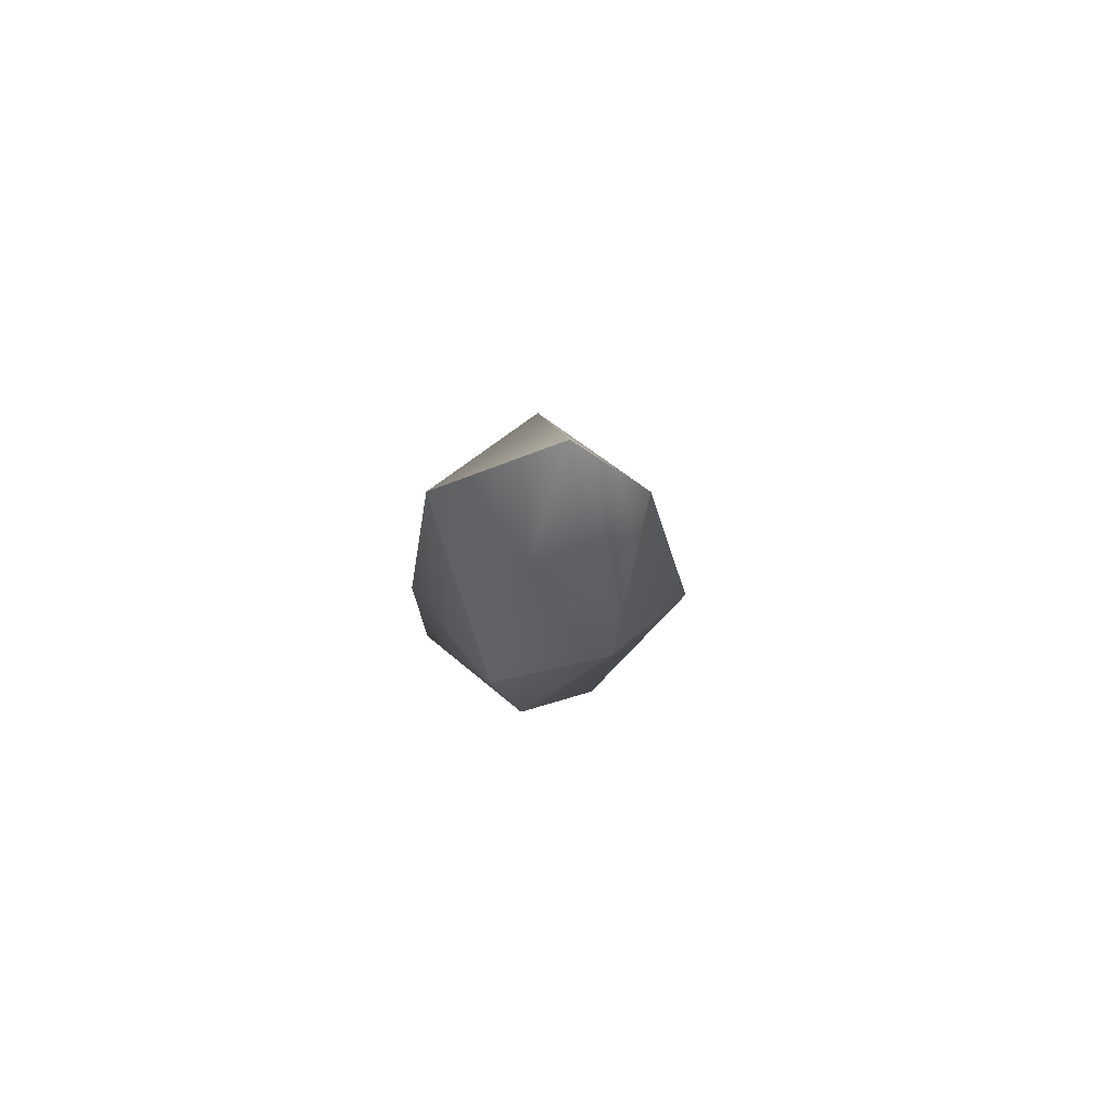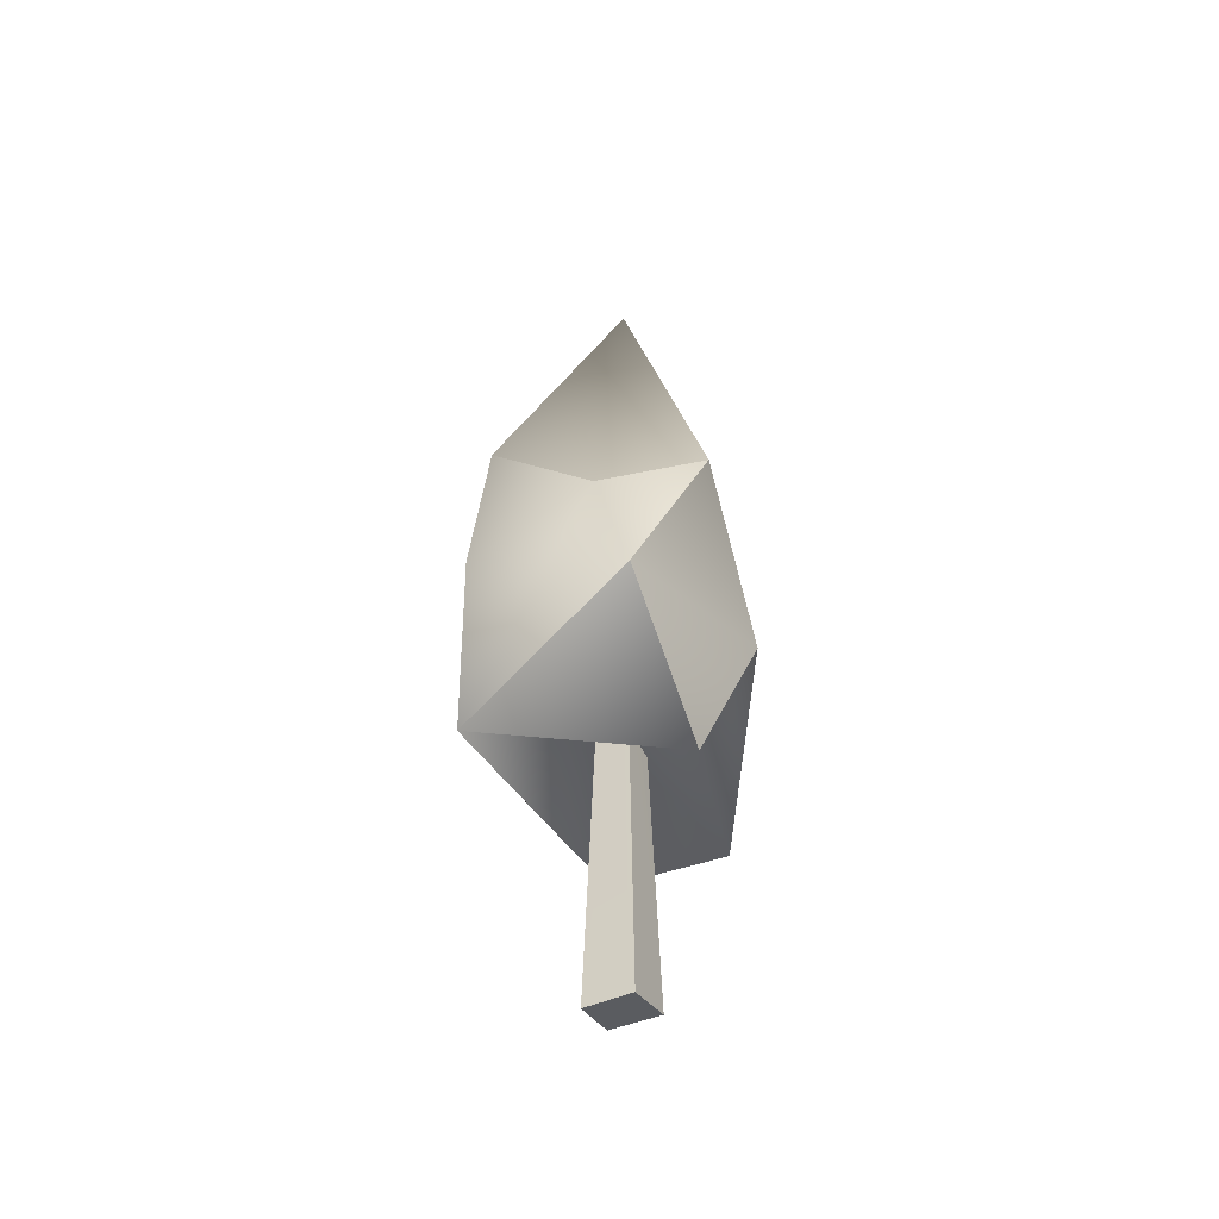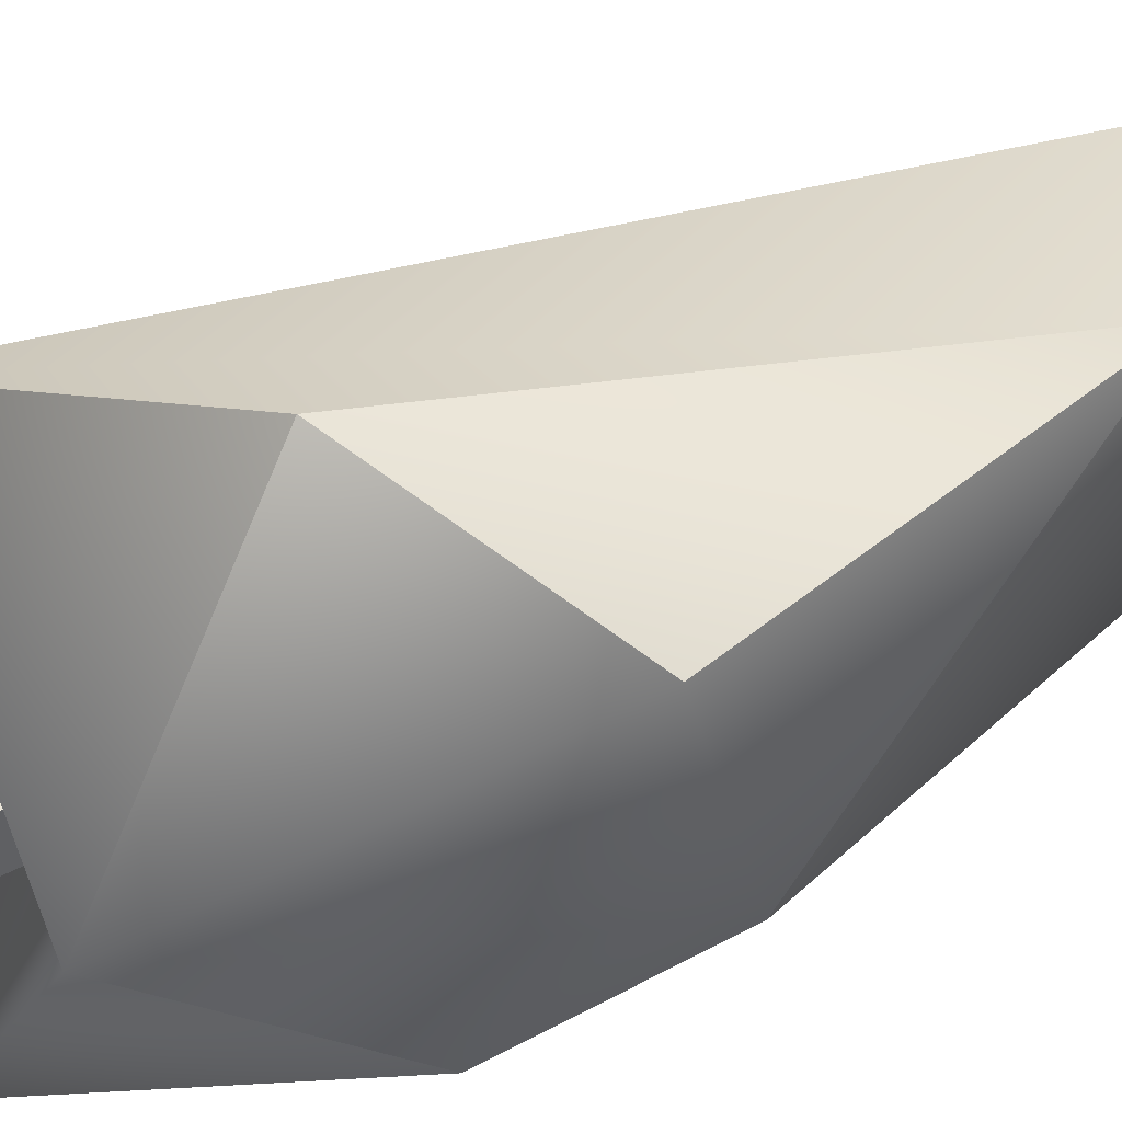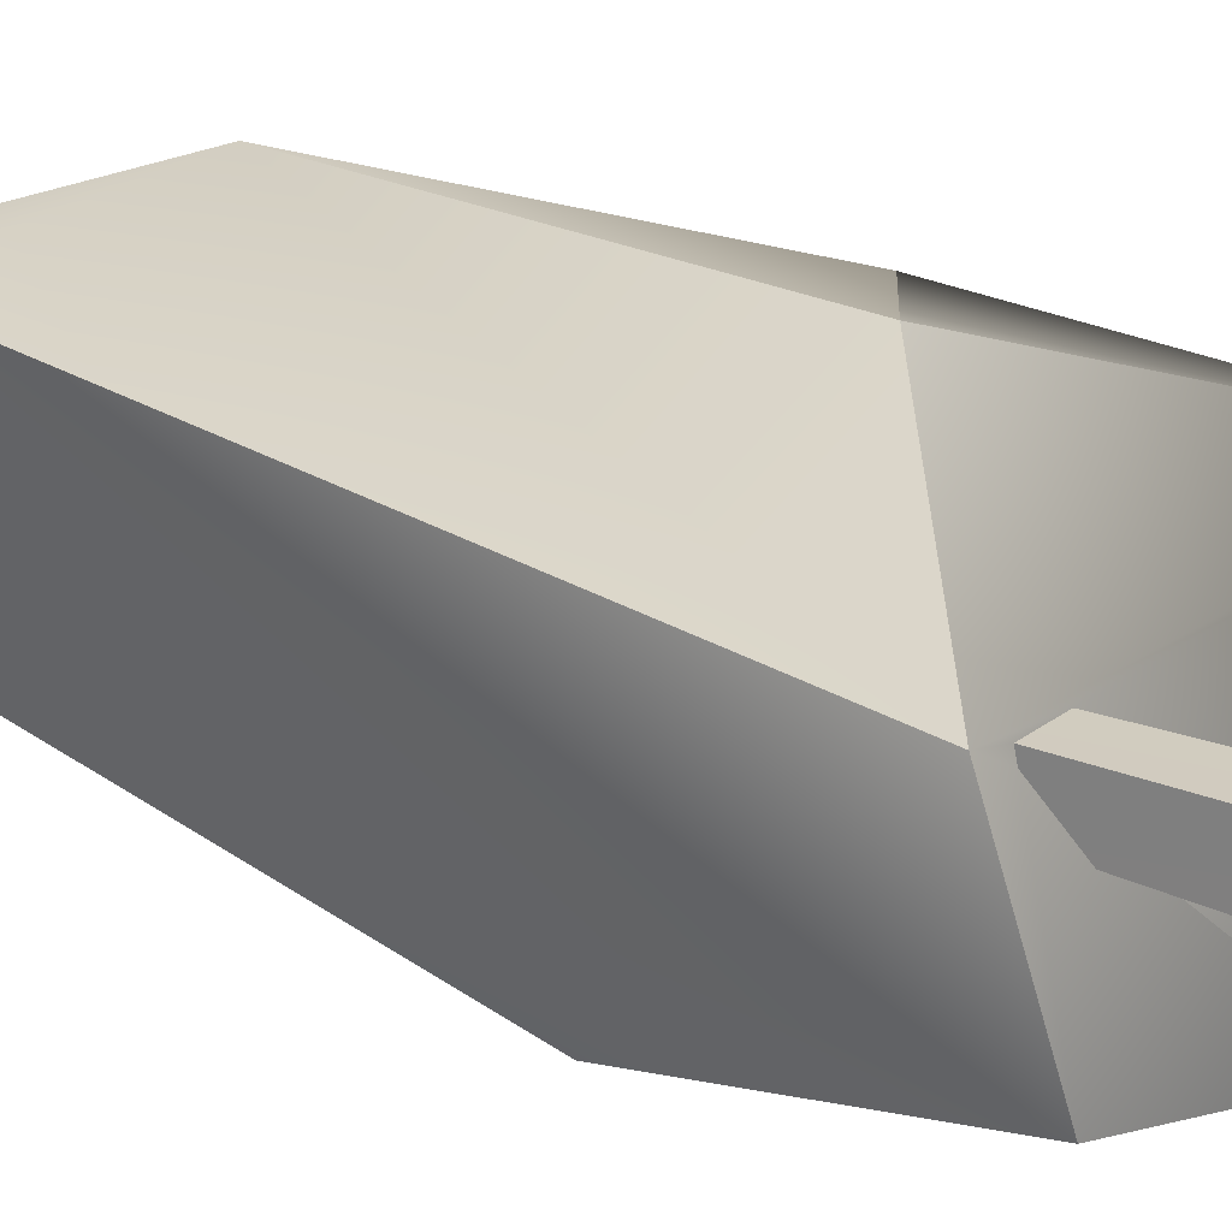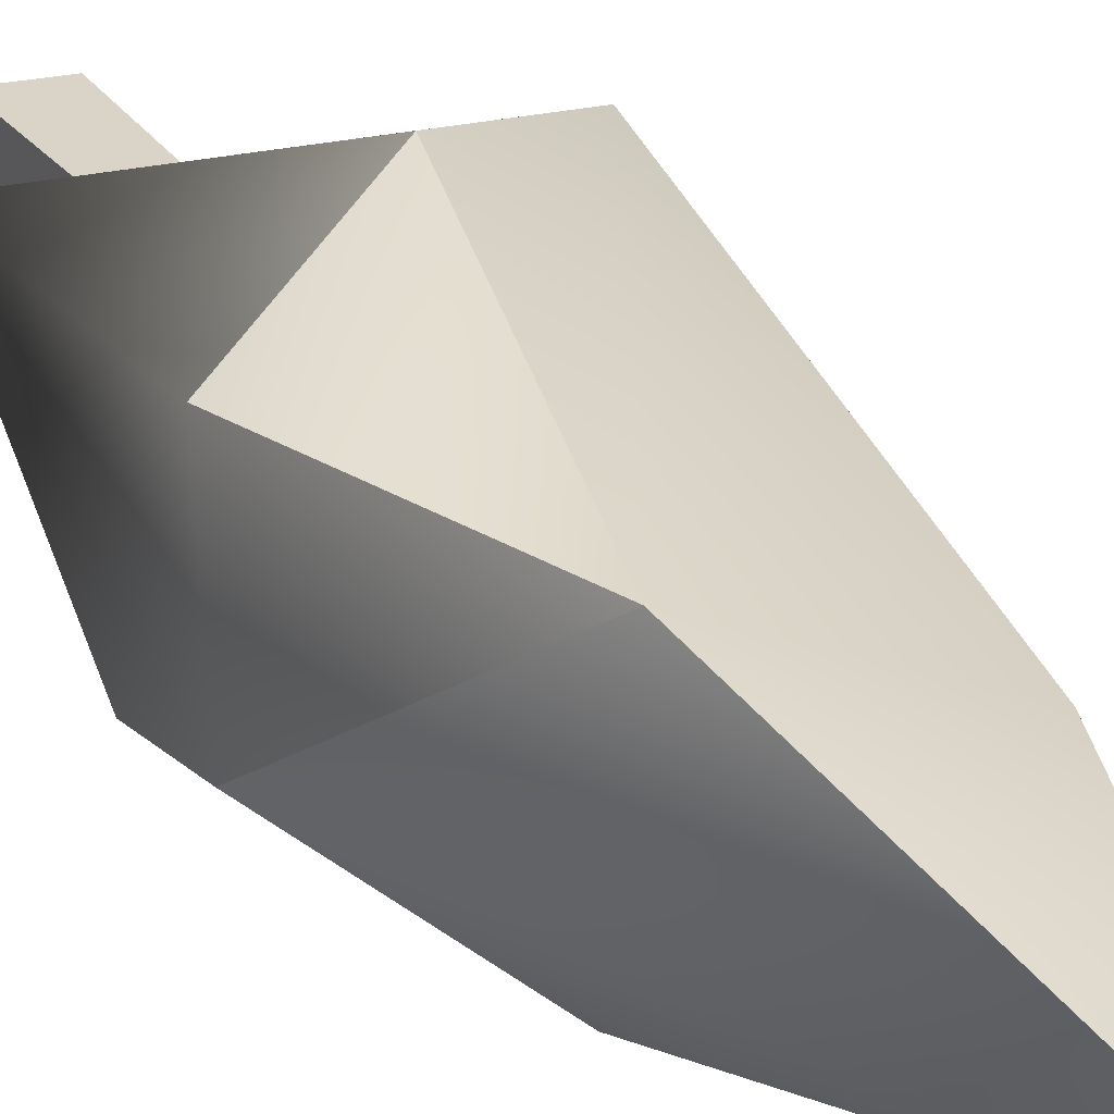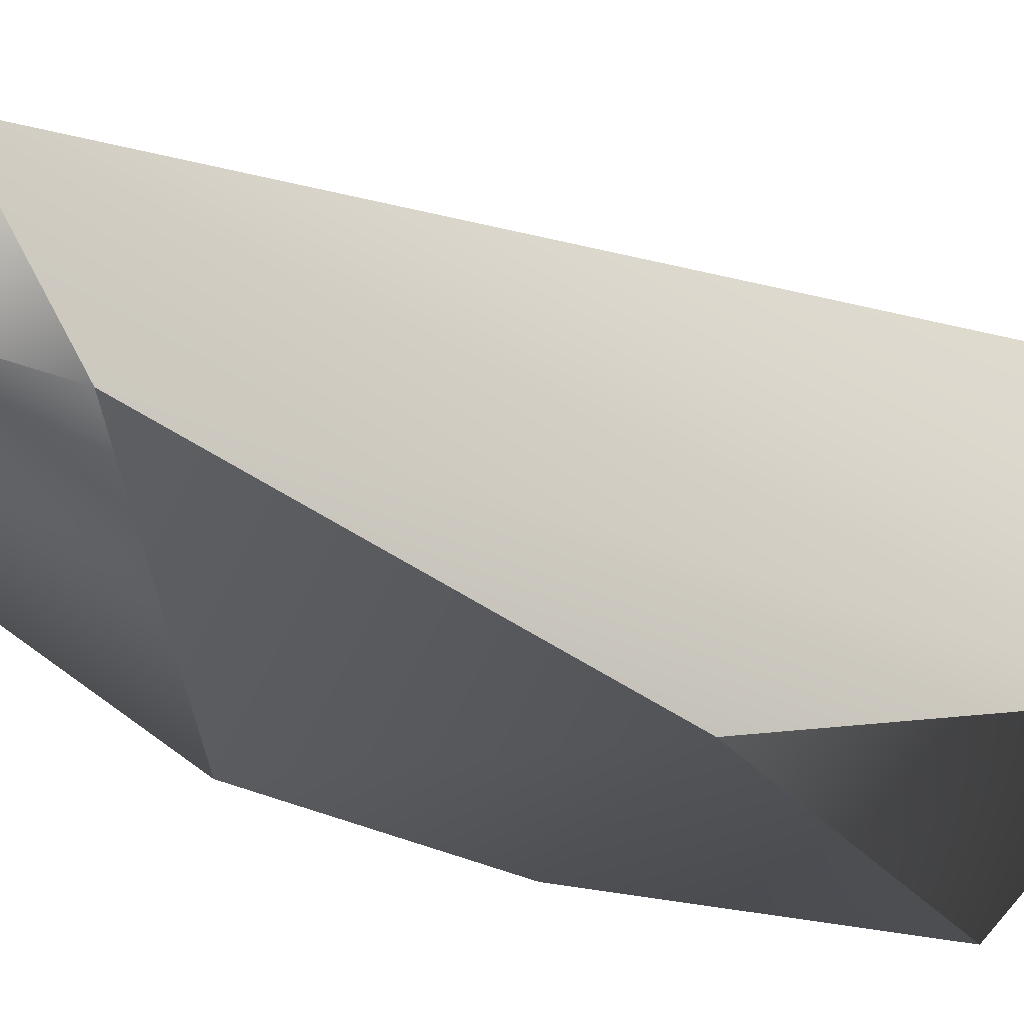
<metadata>
{"format":"obj","ext":"obj","renderer":"f3d","projection":"perspective","resolution":1024,"background":"white","views":[{"elev":77.2,"azim":138.2,"up":"+Y"},{"elev":-49.2,"azim":117.2,"up":"+Y"},{"elev":47.4,"azim":61.0,"up":"+Z"},{"elev":26.8,"azim":-57.3,"up":"+Z"},{"elev":26.6,"azim":151.4,"up":"+Z"},{"elev":-27.4,"azim":-127.1,"up":"+Z"}]}
</metadata>
<code>
g default
v -1.471 6.669 -2.071
v 0.7903 2.074 -1.8
v -2.301 2.664 -0.9193
v 0.3379 4.202 0.3274
v 0.4951 -2.142 0.4779
v 0.3329 4.079 -0.04824
v -0.3342 4.136 -0.04452
v -0.4534 -1.882 0.5172
v -0.3096 4.255 0.3568
v -0.3191 4.215 0.199
v 2.556 5.218 -1.459
v -0.06776 4.235 0.3456
v 0.3203 4.204 0.3282
v -1.283 12 -0.8422
v 2.752 2.345 1.614
v -2.649 3.266 1.64
v -0.5786 12.87 1.425
v 0.906 9.477 -2.314
v 0.1318 5.368 2.72
v 2.811 7.46 -0.8746
v 1.66 11.39 2.013
v 2.655 6.849 1.766
v 0.1248 16.87 -0.1666
v 0.3281 3.997 -0.2974
v 0.04724 4.02 -0.2985
v -0.3512 4.055 -0.2958
v -0.5098 -1.882 -0.4313
v 0.4706 -2.142 -0.4313
g pCube3
f 1 2 3
f 4 5 6
f 7 8 9 10
f 1 11 2
f 12 5 4 13
f 1 3 14
f 2 11 15
f 16 17 3
f 1 18 11
f 16 15 19
f 14 18 1
f 14 3 17
f 15 11 20
f 20 11 18
f 16 19 21
f 19 15 22
f 22 15 20
f 16 21 17
f 17 23 14
f 21 19 22
f 14 23 18
f 21 22 20
f 23 20 18
f 17 21 23
f 23 21 20
f 16 3 10 9 12 13 15
f 2 15 13 4 6 24 25 26 7 10 3
f 25 27 26
f 9 8 5 12
f 6 5 28 24
f 24 28 27 25
f 26 27 8 7
f 28 5 8
f 27 28 8

</code>
